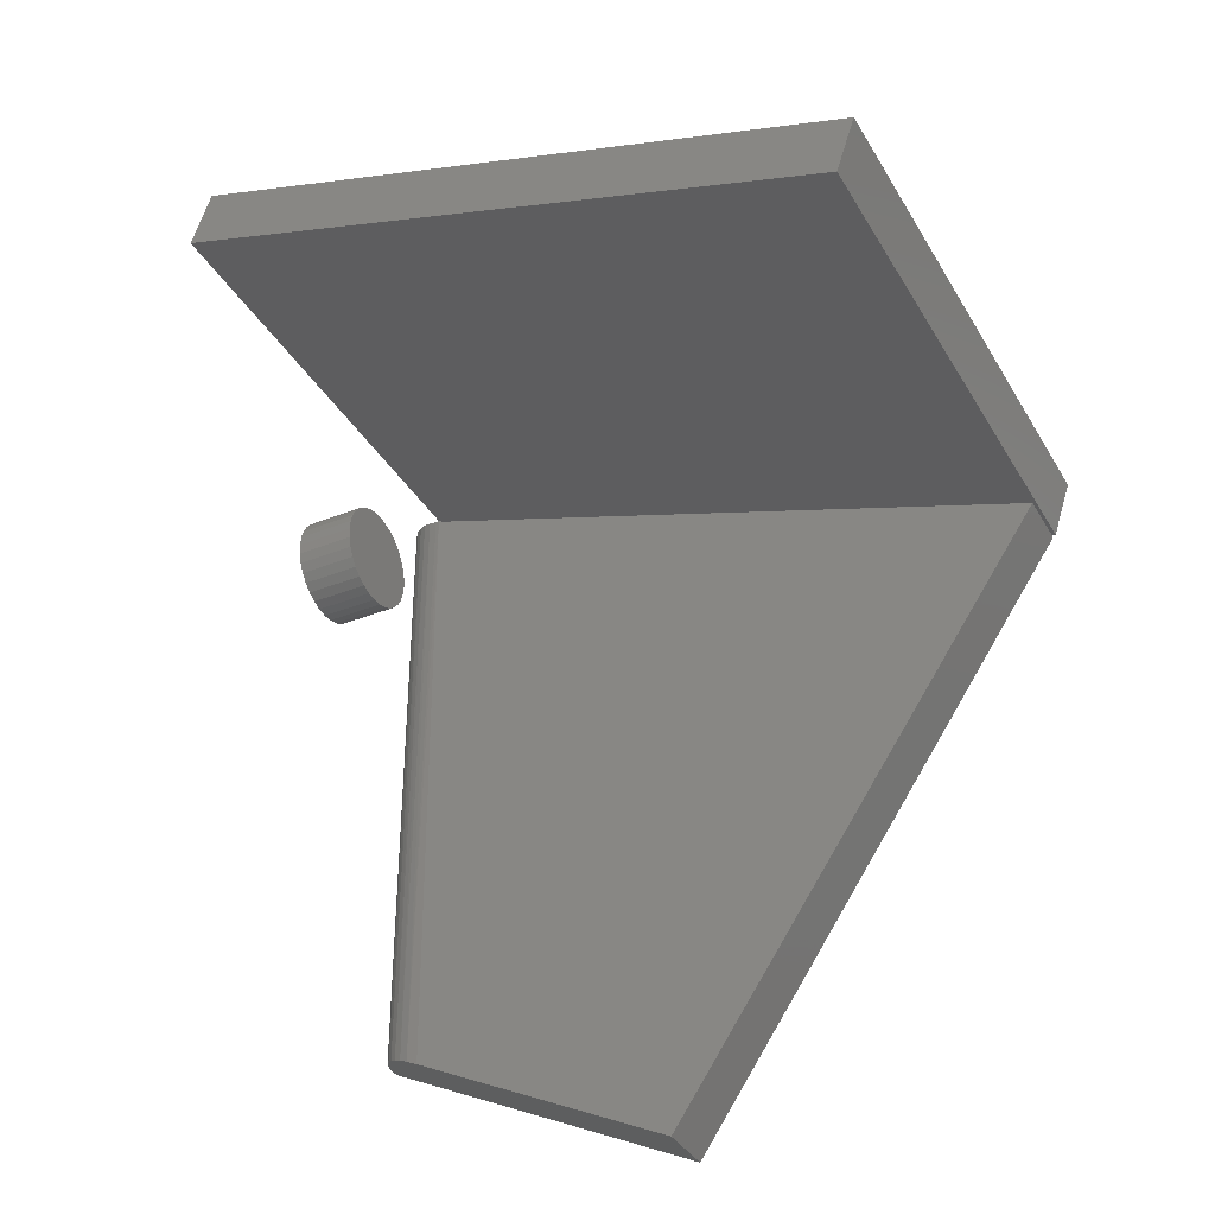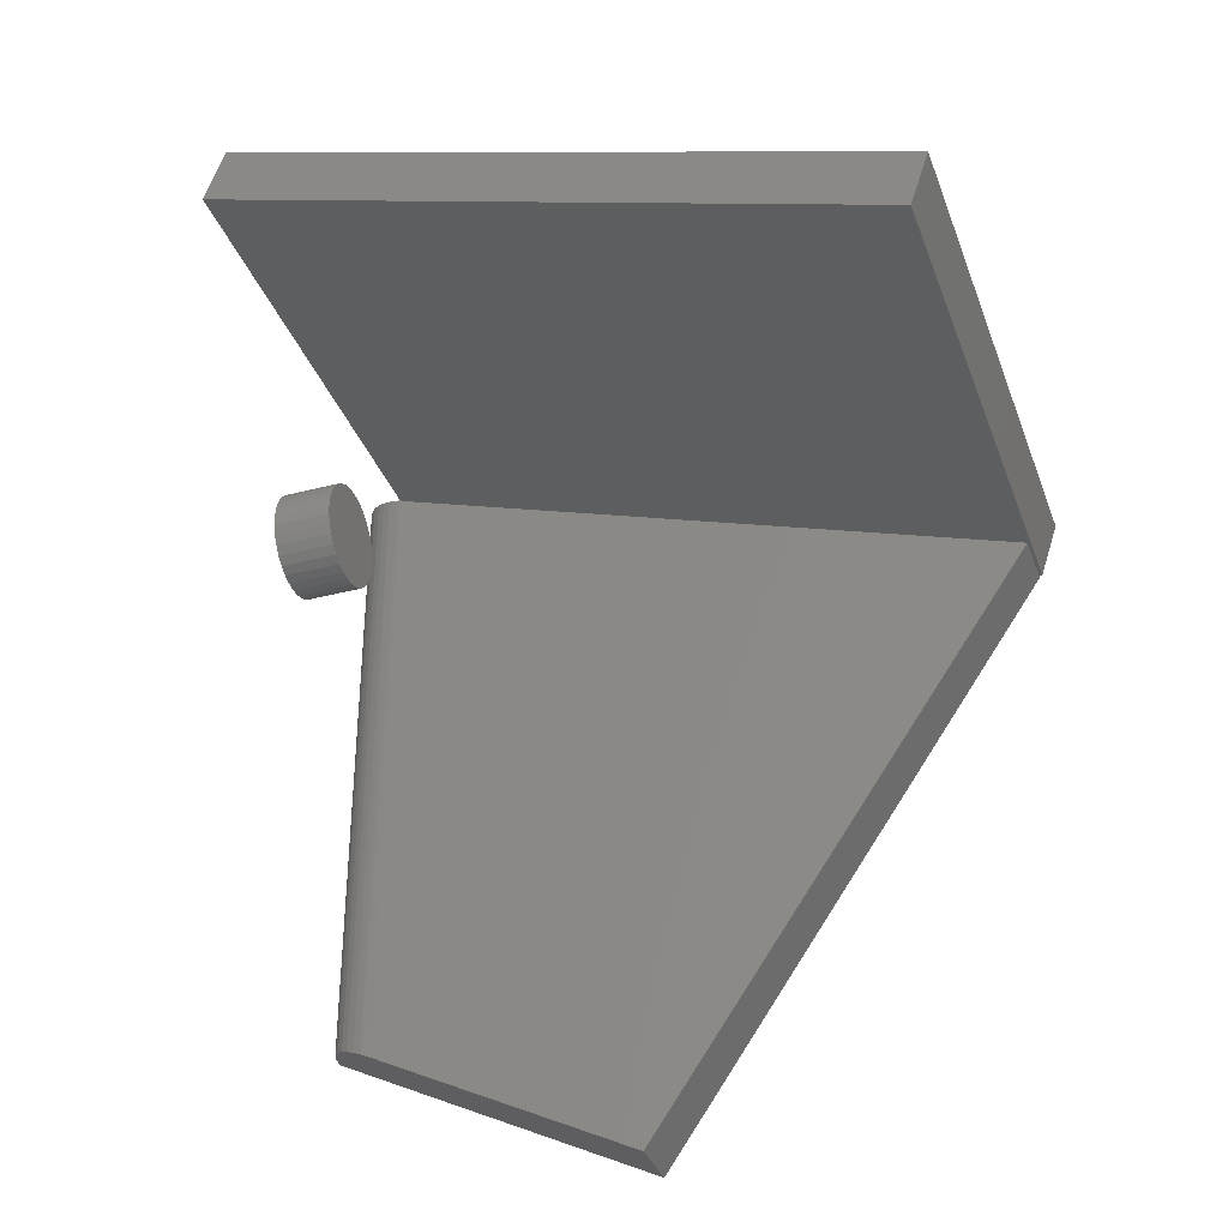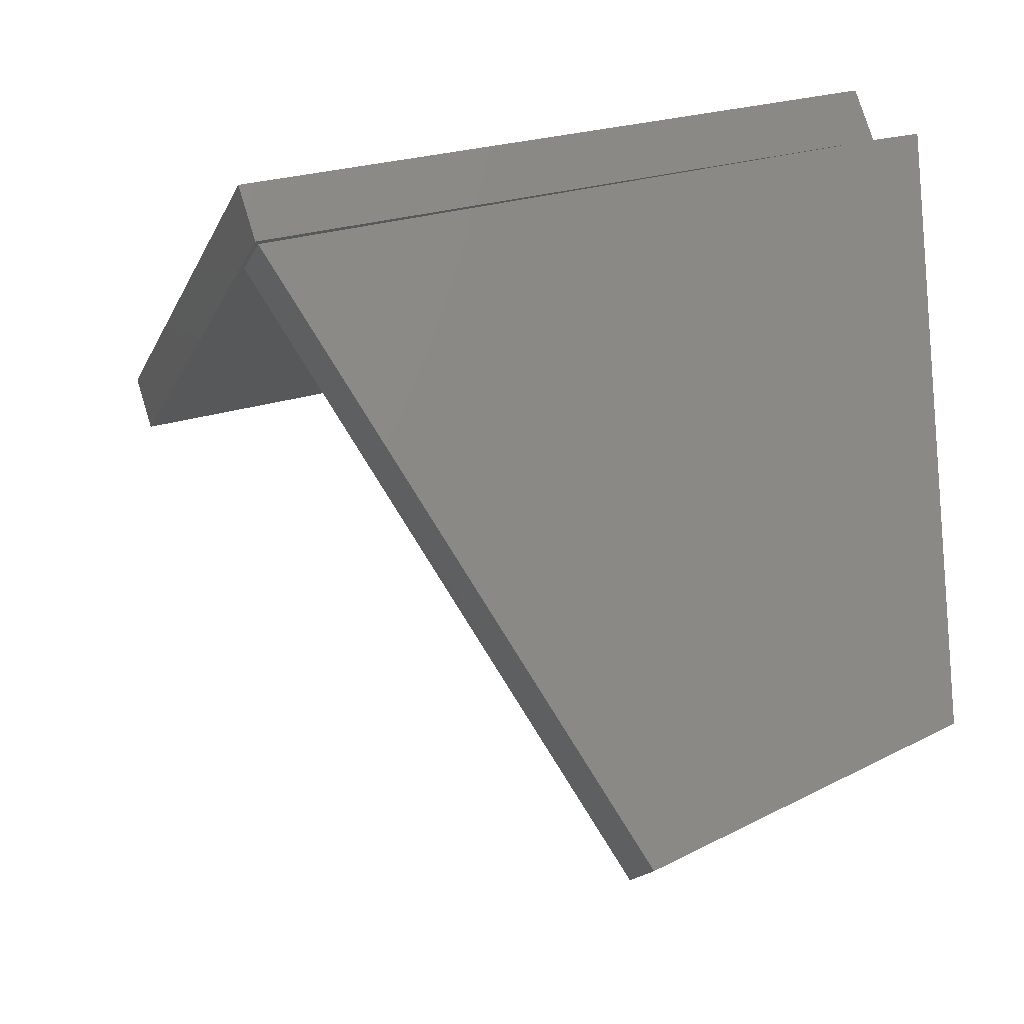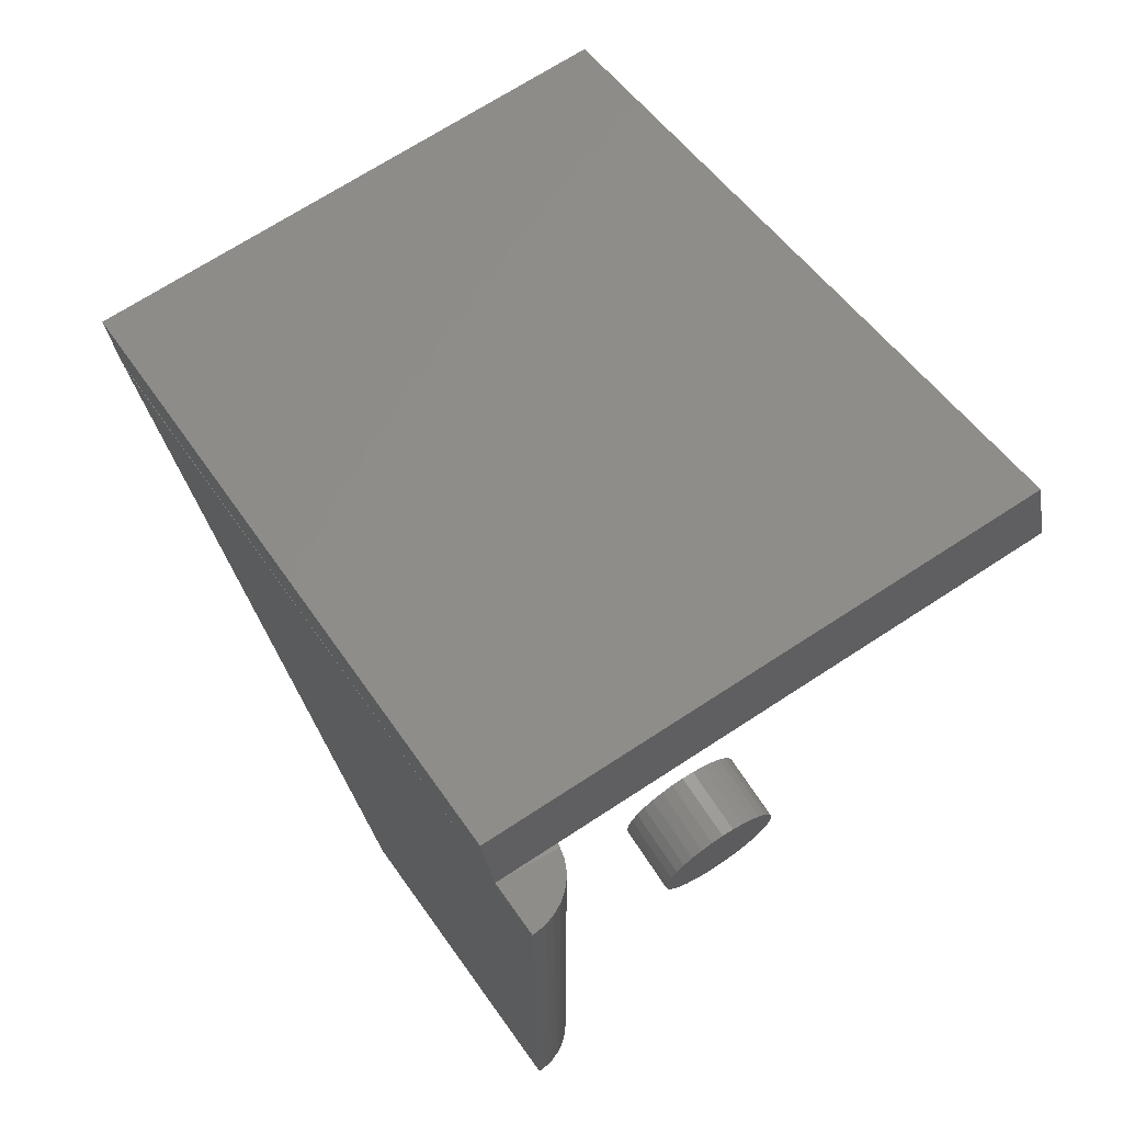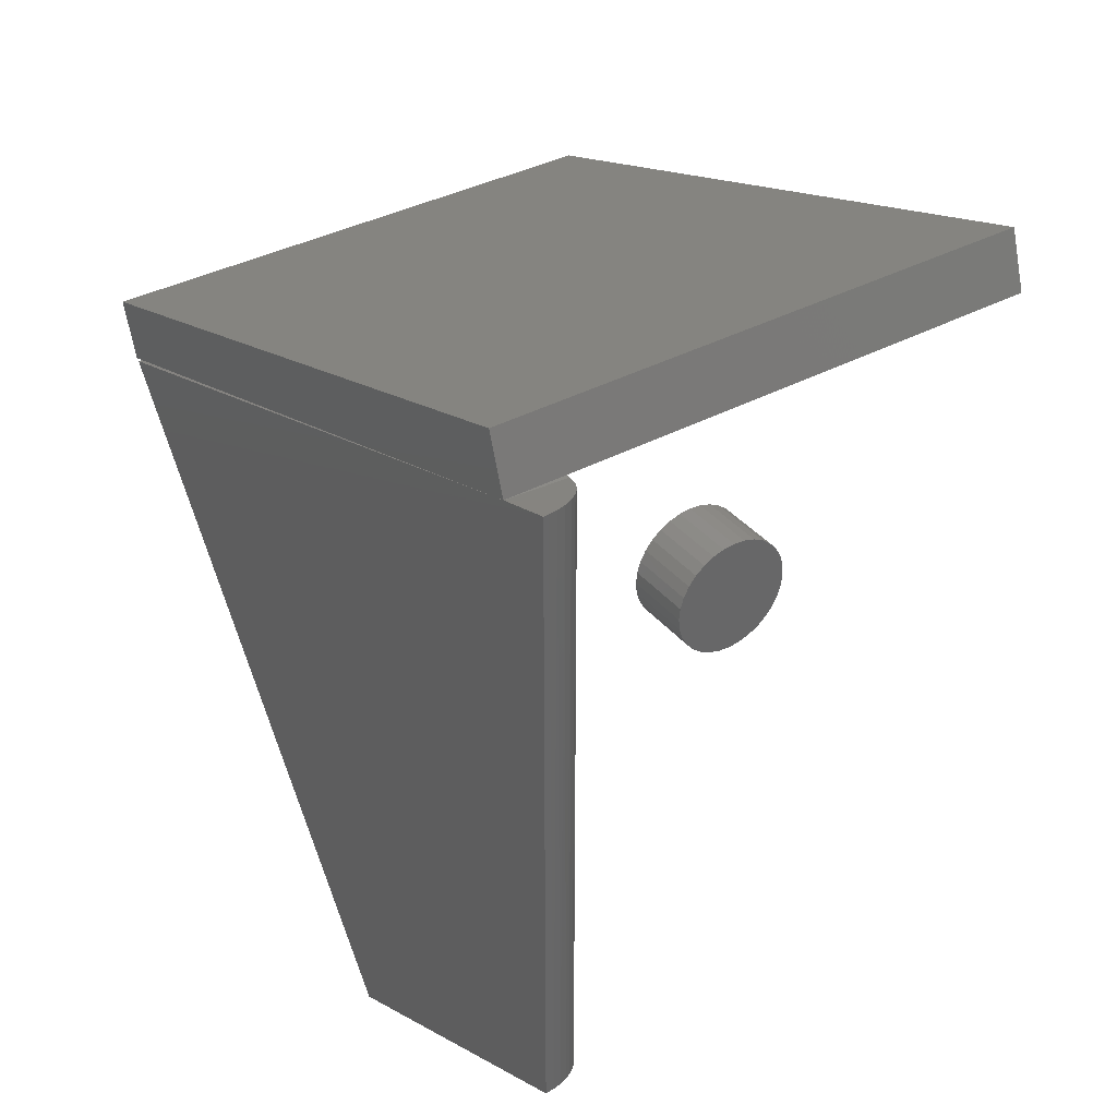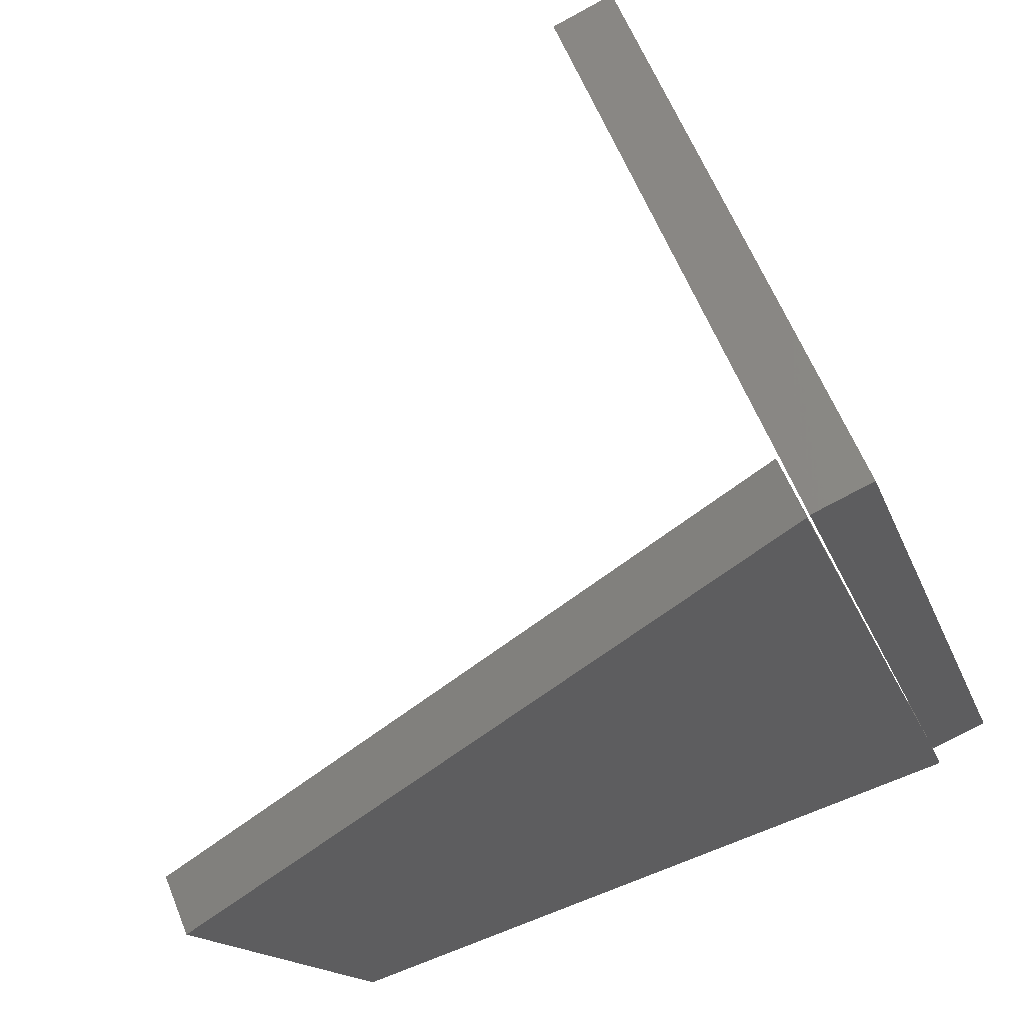
<metadata>
{"format":"stl","ext":"stl","renderer":"f3d","projection":"perspective","resolution":1024,"background":"white","views":[{"elev":-37.1,"azim":-62.9,"up":"+Y"},{"elev":-35.9,"azim":-71.1,"up":"+Y"},{"elev":-17.9,"azim":70.8,"up":"+Y"},{"elev":69.1,"azim":146.7,"up":"+Y"},{"elev":37.2,"azim":145.3,"up":"+Y"},{"elev":61.4,"azim":68.0,"up":"+Z"}]}
</metadata>
<code>
# stl→obj: 99 verts, 190 faces
v 0.05469 -0.1671 0.6797
v 0.05469 -0.219 0.6626
v 0.05469 0.0363 0.06403
v 0.05469 -0.01562 0.04688
v -0.4437 -0.01562 0.04688
v -3.539e-34 -0.01562 0.04688
v -0.4437 -0.219 0.6626
v -0.4437 0.0363 0.06403
v -0.4437 -0.1671 0.6797
v 0.05469 0 -0.003125
v 0.04649 -0.6003 -0.002507
v 0.05024 -6.048e-05 -0.002944
v 0.05469 -0.6 -0.003125
v 0.001178 -0.6217 0.04029
v 0.0006764 -0.01537 0.04299
v 0.002687 -0.01259 0.03464
v 0.003604 -0.6176 0.03205
v 0.006014 -0.009921 0.02664
v 0.007317 -0.6137 0.02424
v 0.01057 -0.007457 0.01925
v 0.01211 -0.6102 0.01725
v 0.01701 -0.005021 0.01194
v 0.01805 -0.607 0.01096
v 0.02477 -0.002972 0.005792
v 0.025 -0.6044 0.005631
v 0.03031 -0.6029 0.002608
v 0.03353 -0.00142 0.001135
v 0.03838 -0.6012 -0.0006368
v 0.0419 -0.0005051 -0.00161
v 1.362e-17 -0.6273 0.05156
v 1.362e-17 -0.01823 0.05156
v -2.016e-17 -0.2211 0.66
v 0.05469 -0.2211 0.66
v 0.05469 -0.75 0.2969
v -0.1203 -0.1 0.05469
v -0.1301 -0.101 0.05469
v -0.1394 -0.1038 0.05469
v -0.1106 -0.101 0.05469
v -0.1012 -0.1038 0.05469
v -0.1481 -0.1084 0.05469
v -0.09253 -0.1084 0.05469
v -0.1557 -0.1146 0.05469
v -0.08496 -0.1146 0.05469
v -0.1619 -0.1222 0.05469
v -0.07874 -0.1222 0.05469
v -0.1665 -0.1309 0.05469
v -0.07412 -0.1309 0.05469
v -0.1694 -0.1402 0.05469
v -0.07127 -0.1402 0.05469
v -0.07127 -0.1598 0.05469
v -0.1665 -0.1691 0.05469
v -0.07412 -0.1691 0.05469
v -0.1619 -0.1778 0.05469
v -0.07874 -0.1778 0.05469
v -0.1557 -0.1854 0.05469
v -0.08496 -0.1854 0.05469
v -0.1481 -0.1916 0.05469
v -0.09253 -0.1916 0.05469
v -0.1394 -0.1962 0.05469
v -0.1012 -0.1962 0.05469
v -0.1301 -0.199 0.05469
v -0.1203 -0.2 0.05469
v -0.1106 -0.199 0.05469
v -0.07031 -0.15 0.05469
v -0.1703 -0.15 0.05469
v -0.1694 -0.1598 0.05469
v -0.1394 -0.1038 0
v -0.1301 -0.101 0
v -0.1203 -0.1 0
v -0.1106 -0.101 0
v -0.1012 -0.1038 0
v -0.1481 -0.1084 0
v -0.09253 -0.1084 0
v -0.1557 -0.1146 0
v -0.08496 -0.1146 0
v -0.1619 -0.1222 0
v -0.07874 -0.1222 0
v -0.1665 -0.1309 0
v -0.07412 -0.1309 0
v -0.1694 -0.1402 0
v -0.07127 -0.1402 0
v -0.07412 -0.1691 0
v -0.1665 -0.1691 0
v -0.07127 -0.1598 0
v -0.1619 -0.1778 0
v -0.07874 -0.1778 0
v -0.1557 -0.1854 0
v -0.08496 -0.1854 0
v -0.1481 -0.1916 0
v -0.09253 -0.1916 0
v -0.1394 -0.1962 0
v -0.1012 -0.1962 0
v -0.1301 -0.199 0
v -0.1203 -0.2 0
v -0.1106 -0.199 0
v -0.1694 -0.1598 0
v -0.1703 -0.15 0
v -0.07031 -0.15 0
v 0 -0.75 0.2969
f 1 2 3
f 3 2 4
f 5 6 7
f 7 6 4
f 7 4 2
f 3 8 1
f 1 8 9
f 7 2 9
f 9 2 1
f 3 4 8
f 8 4 6
f 8 6 5
f 8 5 9
f 9 5 7
f 10 11 12
f 10 13 11
f 14 15 16
f 14 16 17
f 17 16 18
f 17 18 19
f 19 18 20
f 19 20 21
f 21 20 22
f 21 22 23
f 23 22 24
f 23 24 25
f 26 25 24
f 24 27 26
f 28 26 27
f 27 29 28
f 11 28 29
f 29 12 11
f 6 15 14
f 6 14 30
f 6 30 31
f 32 33 31
f 31 33 4
f 31 4 6
f 10 12 29
f 4 10 29
f 4 29 27
f 4 27 24
f 4 24 22
f 4 22 20
f 4 20 18
f 4 18 16
f 4 16 15
f 4 15 6
f 33 34 4
f 4 34 13
f 4 13 10
f 35 36 37
f 38 35 37
f 38 37 39
f 39 37 40
f 39 40 41
f 41 40 42
f 41 42 43
f 43 42 44
f 43 44 45
f 45 44 46
f 45 46 47
f 47 46 48
f 47 48 49
f 50 51 52
f 52 51 53
f 52 53 54
f 54 53 55
f 54 55 56
f 56 55 57
f 56 57 58
f 58 57 59
f 58 59 60
f 60 59 61
f 60 61 62
f 60 62 63
f 49 48 64
f 64 48 65
f 64 65 50
f 50 65 66
f 50 66 51
f 67 68 69
f 67 69 70
f 71 67 70
f 72 67 71
f 73 72 71
f 74 72 73
f 75 74 73
f 76 74 75
f 77 76 75
f 78 76 77
f 79 78 77
f 80 78 79
f 81 80 79
f 82 83 84
f 85 83 82
f 86 85 82
f 87 85 86
f 88 87 86
f 89 87 88
f 90 89 88
f 91 89 90
f 92 91 90
f 93 91 92
f 94 93 92
f 95 94 92
f 83 96 84
f 84 96 97
f 84 97 98
f 98 97 80
f 98 80 81
f 98 64 84
f 84 64 50
f 84 50 82
f 82 50 52
f 82 52 86
f 86 52 54
f 86 54 88
f 88 54 56
f 88 56 90
f 90 56 58
f 90 58 92
f 92 58 60
f 92 60 95
f 95 60 63
f 95 63 94
f 94 63 62
f 94 62 93
f 93 62 61
f 93 61 91
f 91 61 59
f 91 59 89
f 89 59 57
f 89 57 87
f 87 57 55
f 87 55 85
f 85 55 53
f 85 53 83
f 83 53 51
f 83 51 96
f 96 51 66
f 96 66 97
f 97 66 65
f 97 65 80
f 80 65 48
f 80 48 78
f 78 48 46
f 78 46 76
f 76 46 44
f 76 44 74
f 74 44 42
f 74 42 72
f 72 42 40
f 72 40 67
f 67 40 37
f 67 37 68
f 68 37 36
f 68 36 69
f 69 36 35
f 69 35 70
f 70 35 38
f 70 38 71
f 71 38 39
f 71 39 73
f 73 39 41
f 73 41 75
f 75 41 43
f 75 43 77
f 77 43 45
f 77 45 79
f 79 45 47
f 79 47 81
f 81 47 49
f 81 49 98
f 98 49 64
f 99 32 30
f 30 32 31
f 26 28 11
f 13 34 99
f 13 99 30
f 13 30 14
f 13 14 17
f 13 17 19
f 13 19 21
f 13 21 23
f 13 23 25
f 13 25 26
f 13 26 11
f 33 32 34
f 34 32 99

</code>
